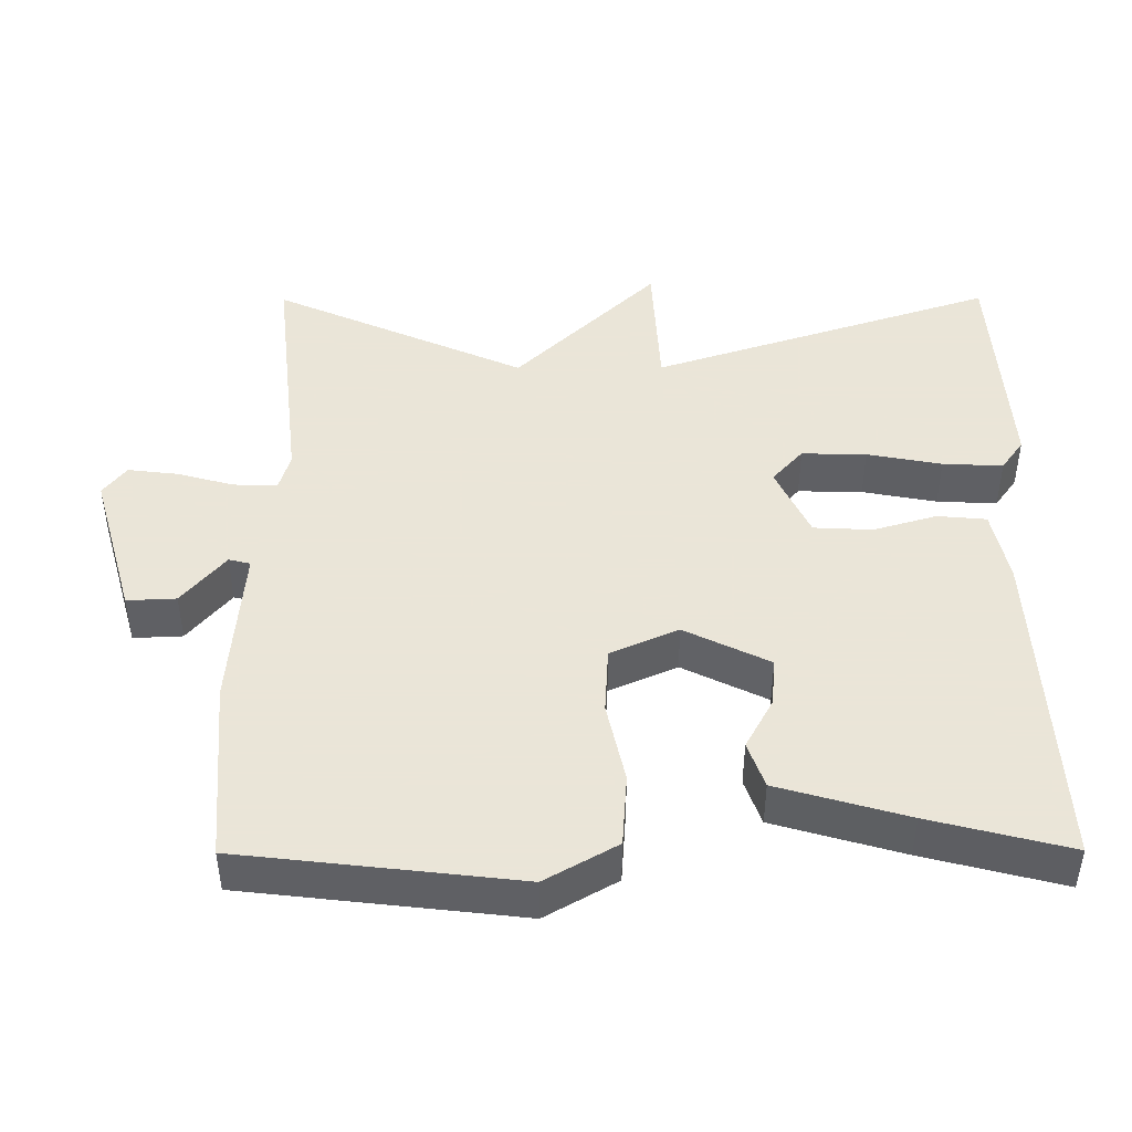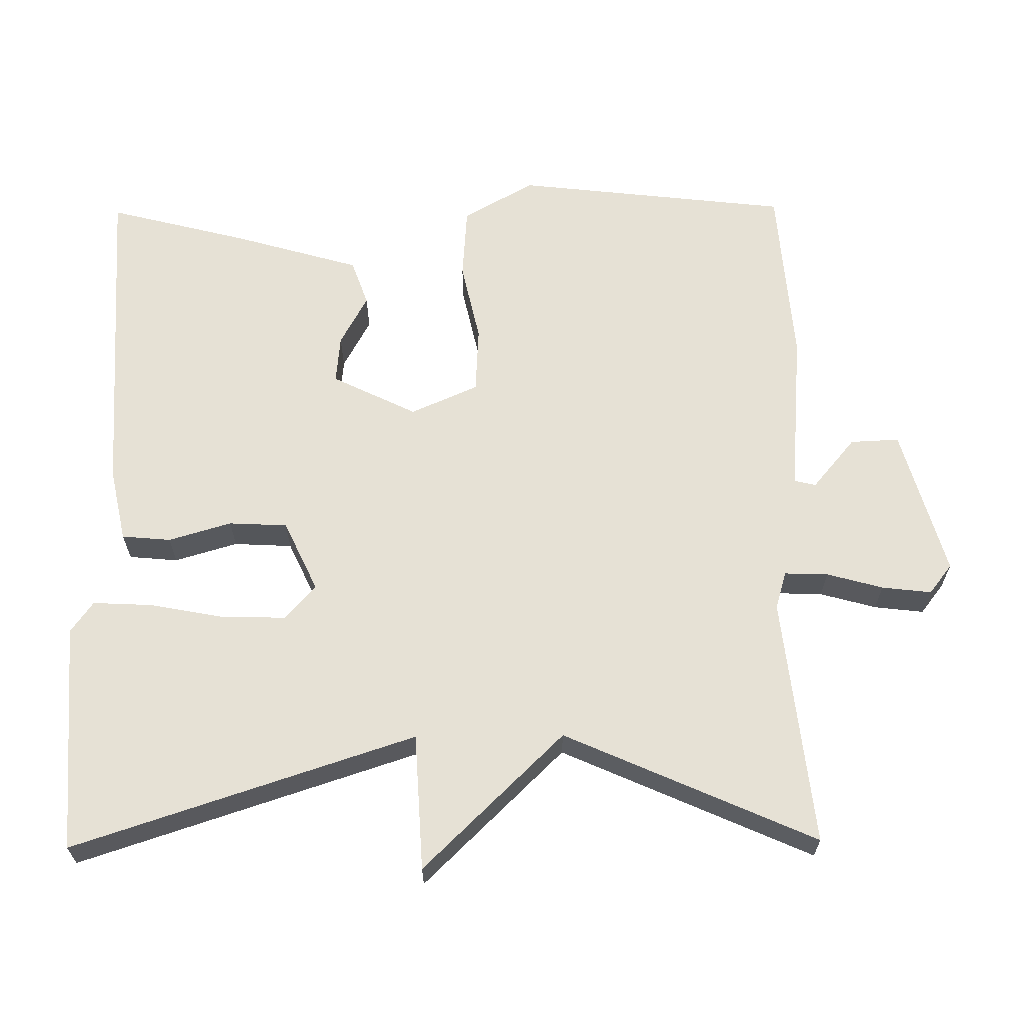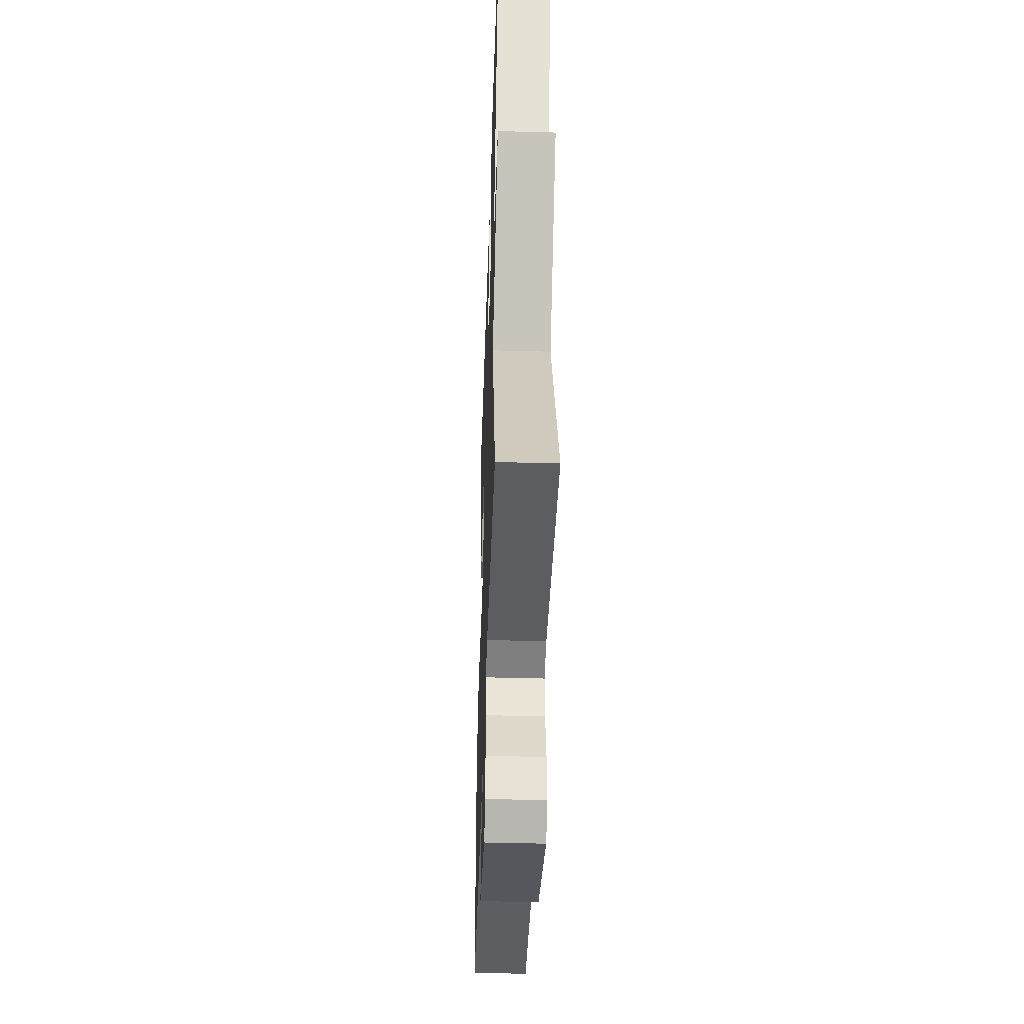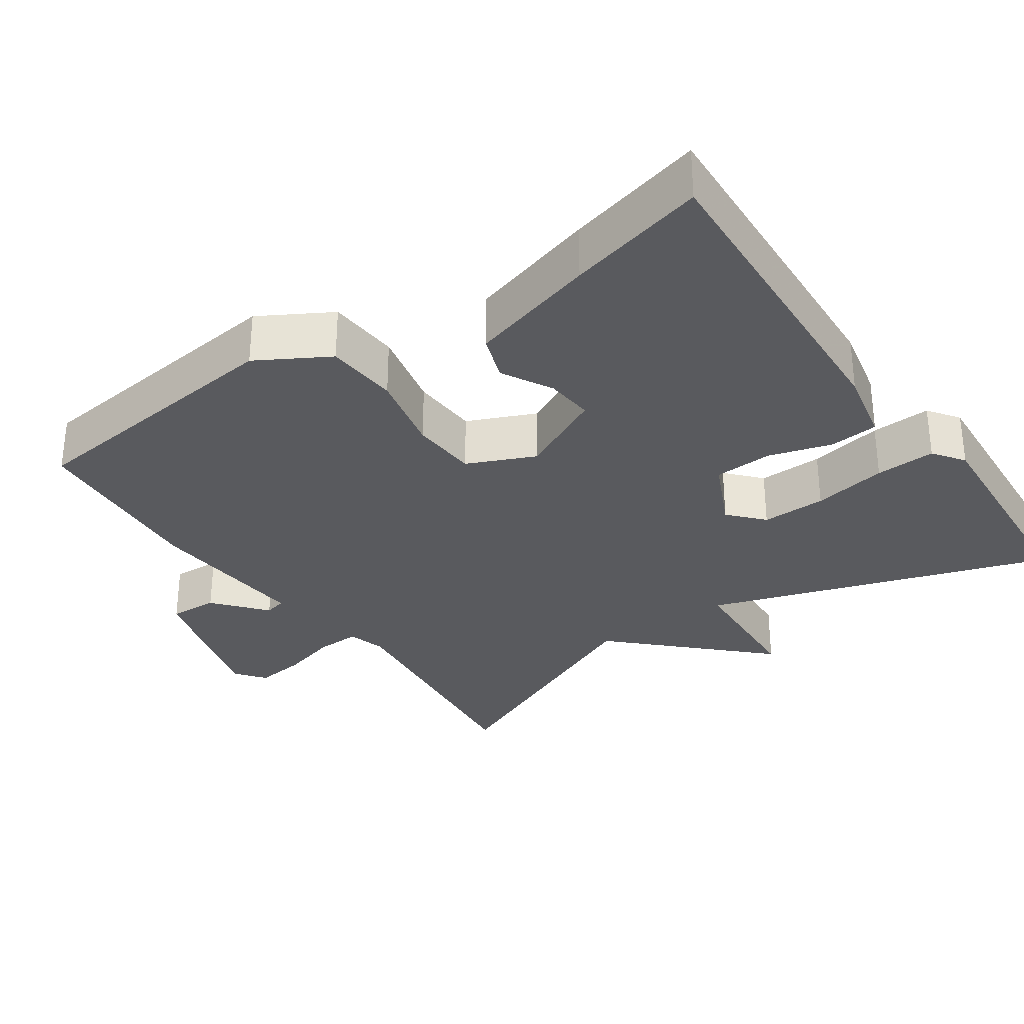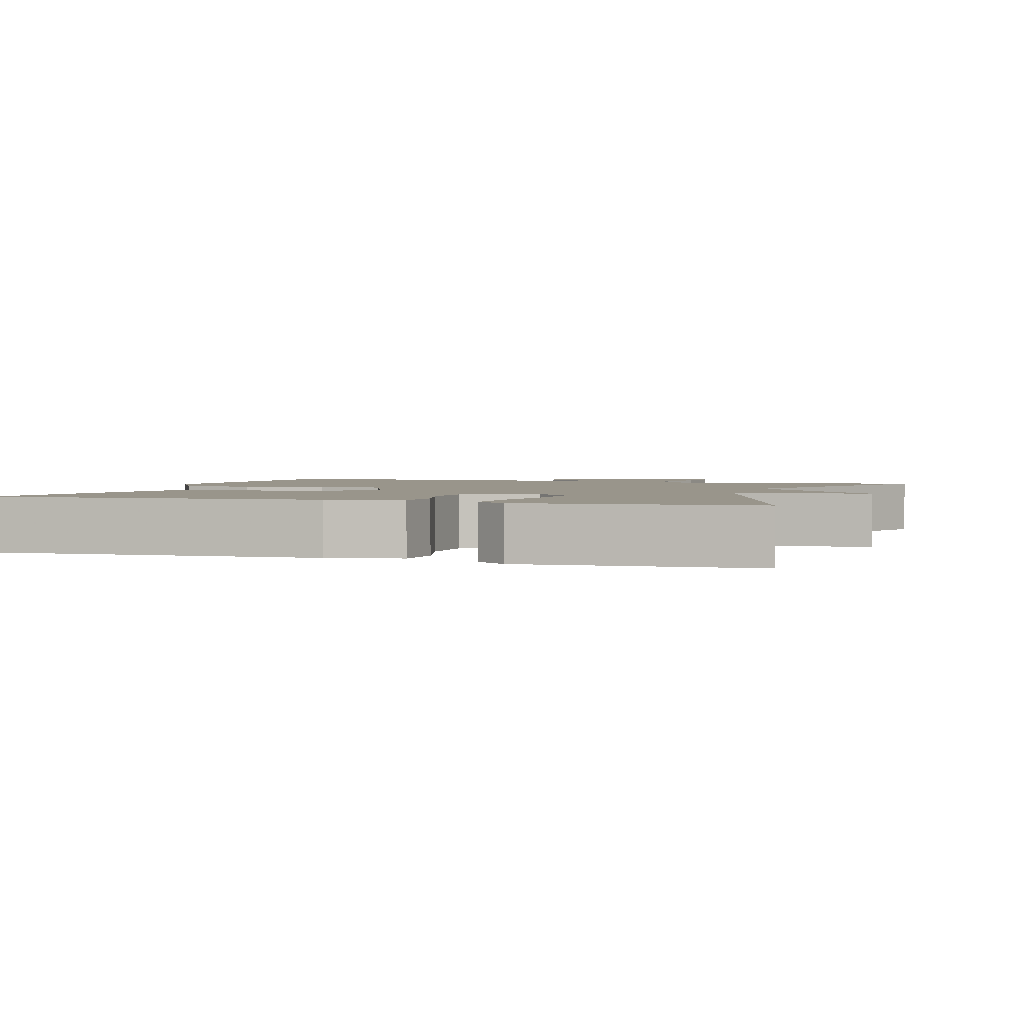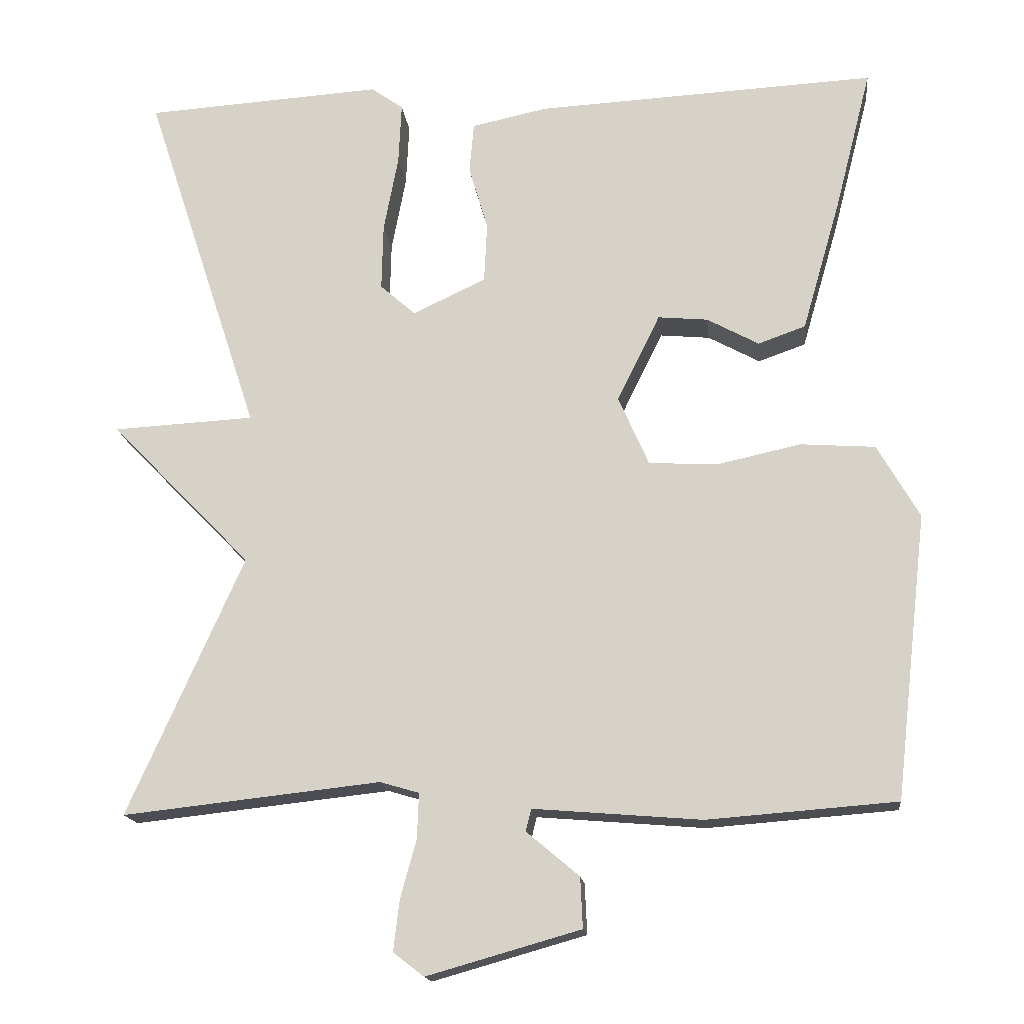
<metadata>
{"format":"obj","ext":"obj","renderer":"f3d","projection":"perspective","resolution":1024,"background":"white","views":[{"elev":45.5,"azim":-90.2,"up":"+Y"},{"elev":64.4,"azim":89.4,"up":"+Y"},{"elev":-43.4,"azim":88.1,"up":"+Z"},{"elev":-31.5,"azim":-55.3,"up":"+Y"},{"elev":2.2,"azim":18.3,"up":"+Y"},{"elev":-16.2,"azim":-173.7,"up":"+Z"}]}
</metadata>
<code>
v -0.5 0.07 -0.5
v -0.543 0.07 -0.128
v -0.488 0.07 -0.032
v -0.39 0.07 -0.025
v -0.281 0.07 -0.049
v -0.191 0.07 -0.044
v -0.151 0.07 0.047
v -0.207 0.07 0.161
v -0.272 0.07 0.155
v -0.34 0.07 0.118
v -0.402 0.07 0.14
v -0.452 0.07 0.313
v -0.5 0.07 0.5
v -0.054 0.07 0.477
v 0.045 0.07 0.456
v 0.051 0.07 0.39
v 0.026 0.07 0.305
v 0.03 0.07 0.226
v 0.126 0.07 0.181
v 0.172 0.07 0.222
v 0.17 0.07 0.309
v 0.151 0.07 0.409
v 0.147 0.07 0.49
v 0.189 0.07 0.52
v 0.5 0.07 0.5
v 0.349 0.07 0.039
v 0.534 0.07 0.029
v 0.349 0.07 -0.161
v 0.5 0.07 -0.5
v 0.163 0.07 -0.463
v 0.112 0.07 -0.478
v 0.114 0.07 -0.537
v 0.135 0.07 -0.613
v 0.143 0.07 -0.68
v 0.103 0.07 -0.711
v -0.098 0.07 -0.654
v -0.095 0.07 -0.588
v -0.026 0.07 -0.53
v -0.033 0.07 -0.501
v -0.253 0.07 -0.519
v -0.5 0 -0.5
v -0.543 0 -0.128
v -0.488 0 -0.032
v -0.39 0 -0.025
v -0.281 0 -0.049
v -0.191 0 -0.044
v -0.151 0 0.047
v -0.207 0 0.161
v -0.272 0 0.155
v -0.34 0 0.118
v -0.402 0 0.14
v -0.452 0 0.313
v -0.5 0 0.5
v -0.054 0 0.477
v 0.045 0 0.456
v 0.051 0 0.39
v 0.026 0 0.305
v 0.03 0 0.226
v 0.126 0 0.181
v 0.172 0 0.222
v 0.17 0 0.309
v 0.151 0 0.409
v 0.147 0 0.49
v 0.189 0 0.52
v 0.5 0 0.5
v 0.349 0 0.039
v 0.534 0 0.029
v 0.349 0 -0.161
v 0.5 0 -0.5
v 0.163 0 -0.463
v 0.112 0 -0.478
v 0.114 0 -0.537
v 0.135 0 -0.613
v 0.143 0 -0.68
v 0.103 0 -0.711
v -0.098 0 -0.654
v -0.095 0 -0.588
v -0.026 0 -0.53
v -0.033 0 -0.501
v -0.253 0 -0.519
f 3 4 5
f 2 3 5
f 1 2 5
f 40 1 5
f 39 40 5
f 36 37 38
f 35 36 38
f 34 35 38
f 33 34 38
f 32 33 38
f 31 32 38 39
f 39 5 6
f 31 39 6
f 30 31 6
f 30 6 7
f 29 30 7
f 28 29 7
f 26 27 28 7
f 24 25 26
f 23 24 26
f 22 23 26
f 21 22 26
f 20 21 26
f 19 20 26
f 26 7 8
f 19 26 8
f 18 19 8
f 15 16 17
f 14 15 17
f 13 14 17
f 12 13 17
f 11 12 17
f 9 10 11
f 9 11 17 18
f 8 9 18
f 45 44 43
f 45 43 42
f 45 42 41
f 45 41 80
f 45 80 79
f 78 77 76
f 78 76 75
f 78 75 74
f 78 74 73
f 78 73 72
f 79 78 72 71
f 46 45 79
f 46 79 71
f 46 71 70
f 47 46 70
f 47 70 69
f 47 69 68
f 47 68 67 66
f 66 65 64
f 66 64 63
f 66 63 62
f 66 62 61
f 66 61 60
f 66 60 59
f 48 47 66
f 48 66 59
f 48 59 58
f 57 56 55
f 57 55 54
f 57 54 53
f 57 53 52
f 57 52 51
f 51 50 49
f 58 57 51 49
f 58 49 48
f 1 41 42 2
f 2 42 43 3
f 3 43 44 4
f 4 44 45 5
f 5 45 46 6
f 6 46 47 7
f 7 47 48 8
f 8 48 49 9
f 9 49 50 10
f 10 50 51 11
f 11 51 52 12
f 12 52 53 13
f 13 53 54 14
f 14 54 55 15
f 15 55 56 16
f 16 56 57 17
f 17 57 58 18
f 18 58 59 19
f 19 59 60 20
f 20 60 61 21
f 21 61 62 22
f 22 62 63 23
f 23 63 64 24
f 24 64 65 25
f 25 65 66 26
f 26 66 67 27
f 27 67 68 28
f 28 68 69 29
f 29 69 70 30
f 30 70 71 31
f 31 71 72 32
f 32 72 73 33
f 33 73 74 34
f 34 74 75 35
f 35 75 76 36
f 36 76 77 37
f 37 77 78 38
f 38 78 79 39
f 39 79 80 40
f 40 80 41 1

</code>
